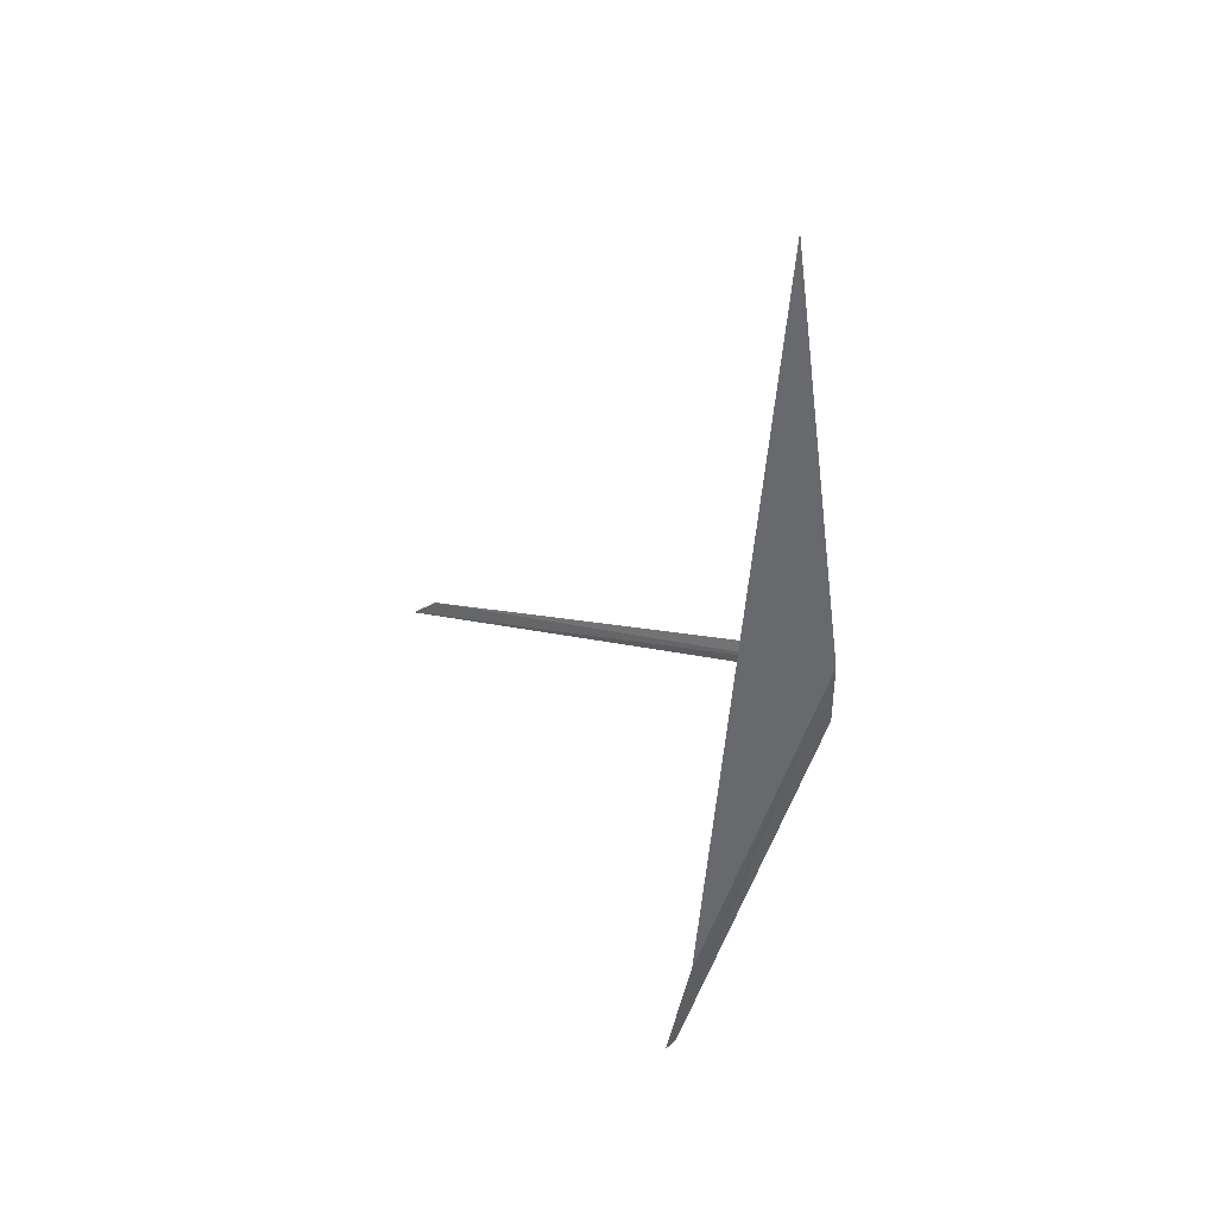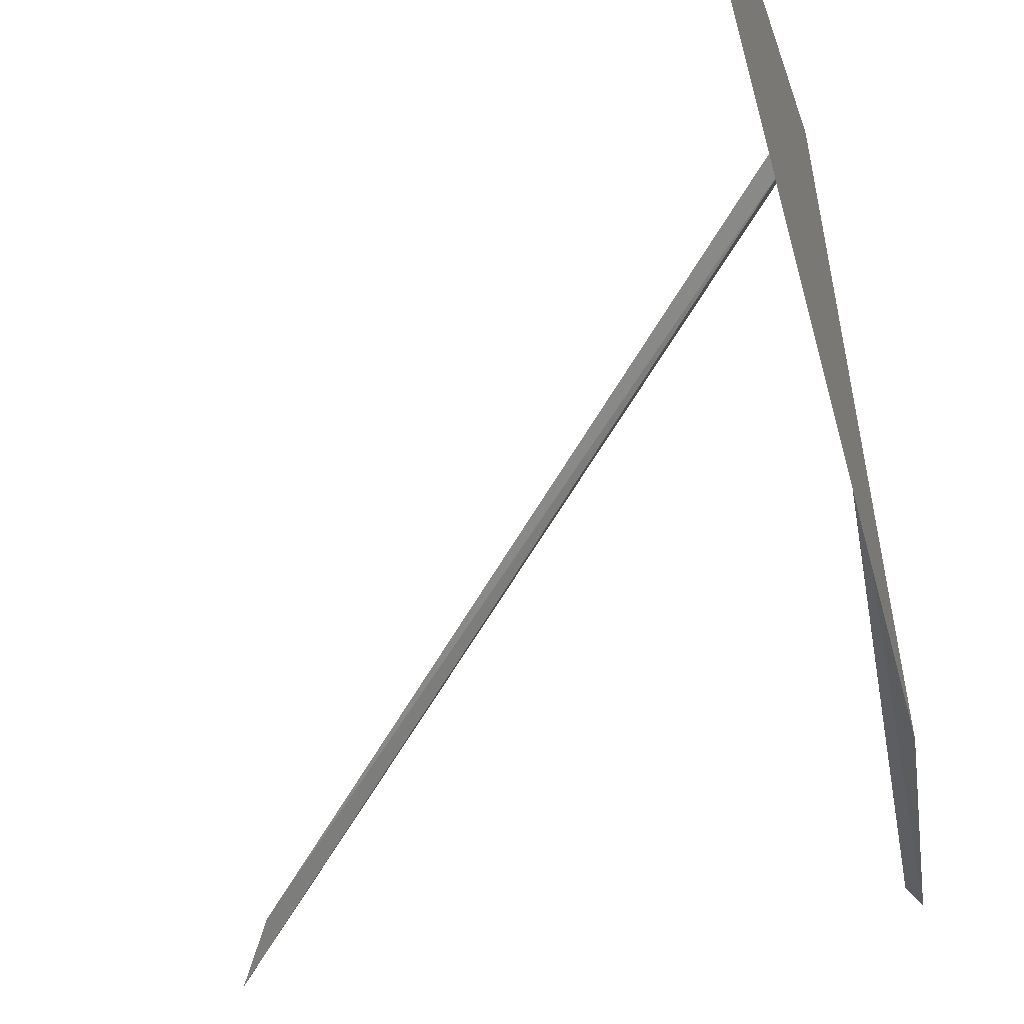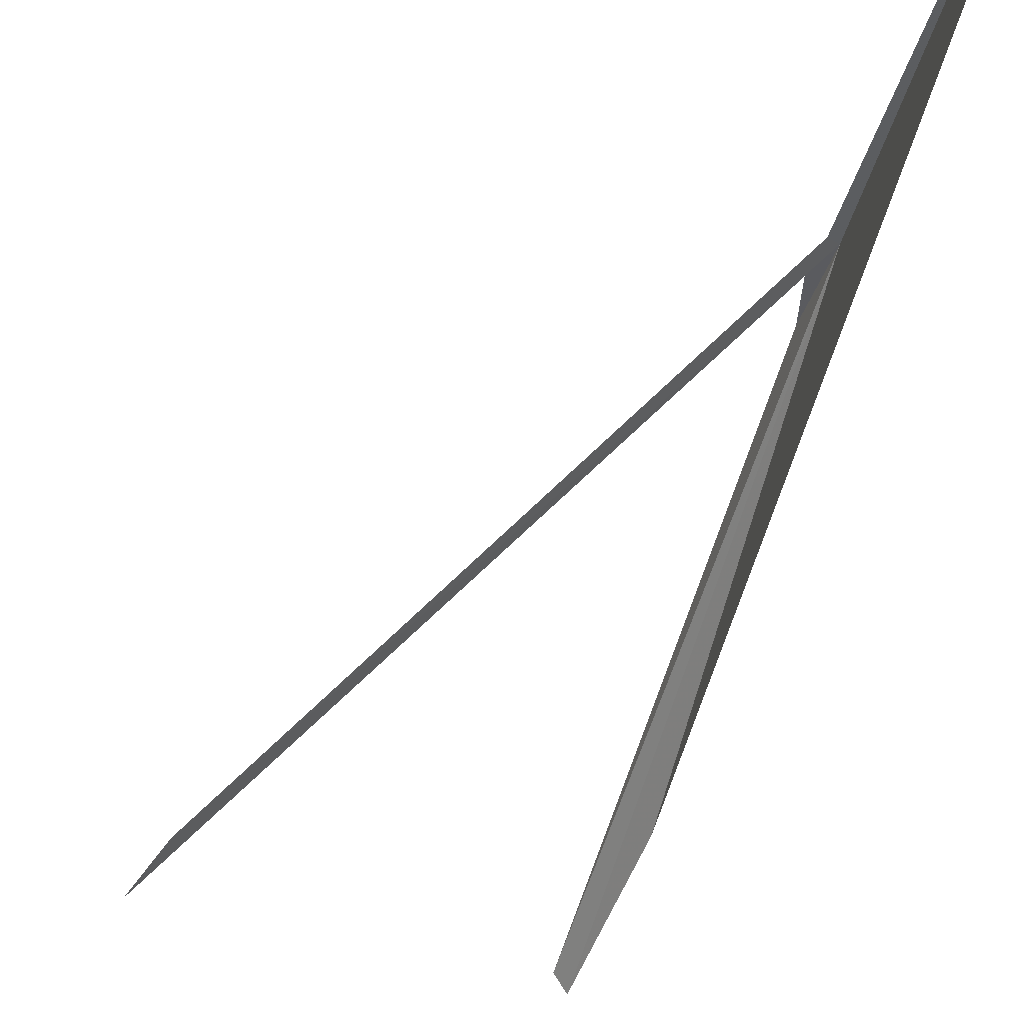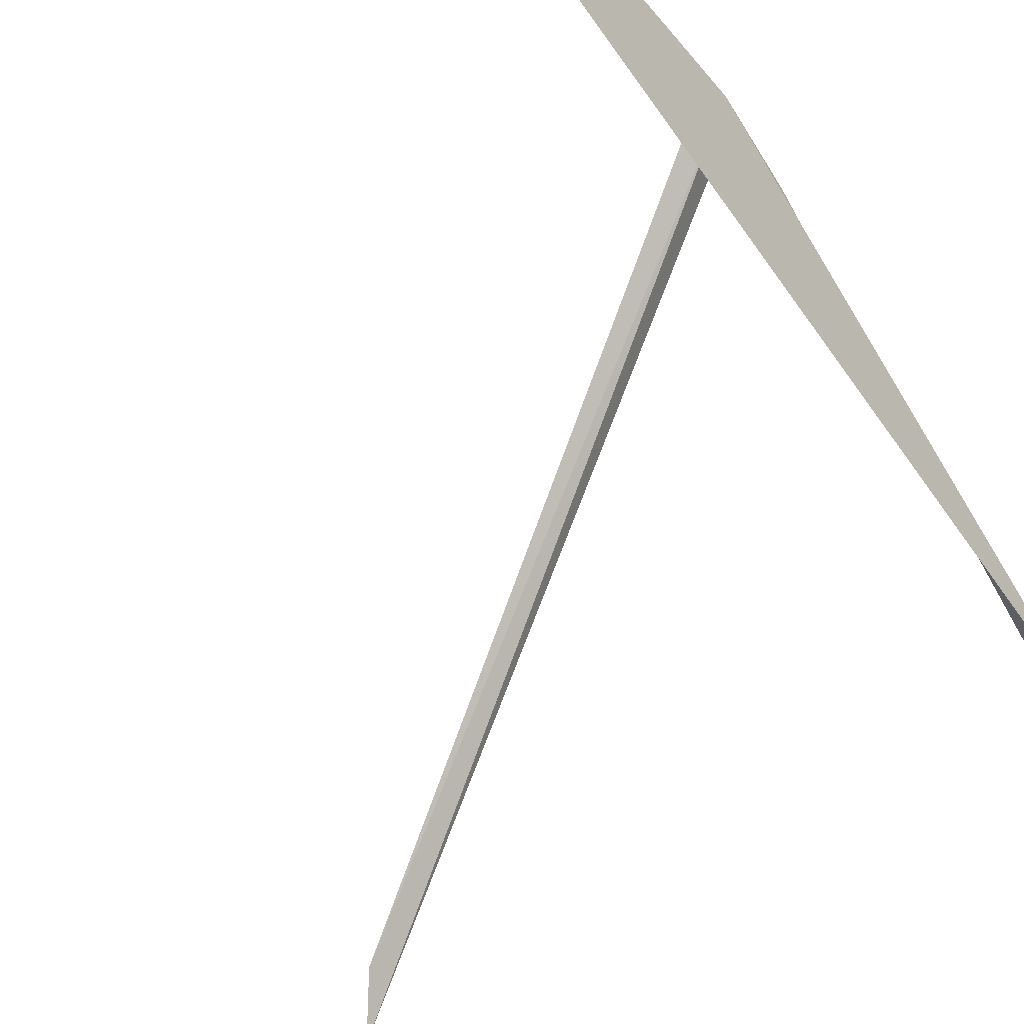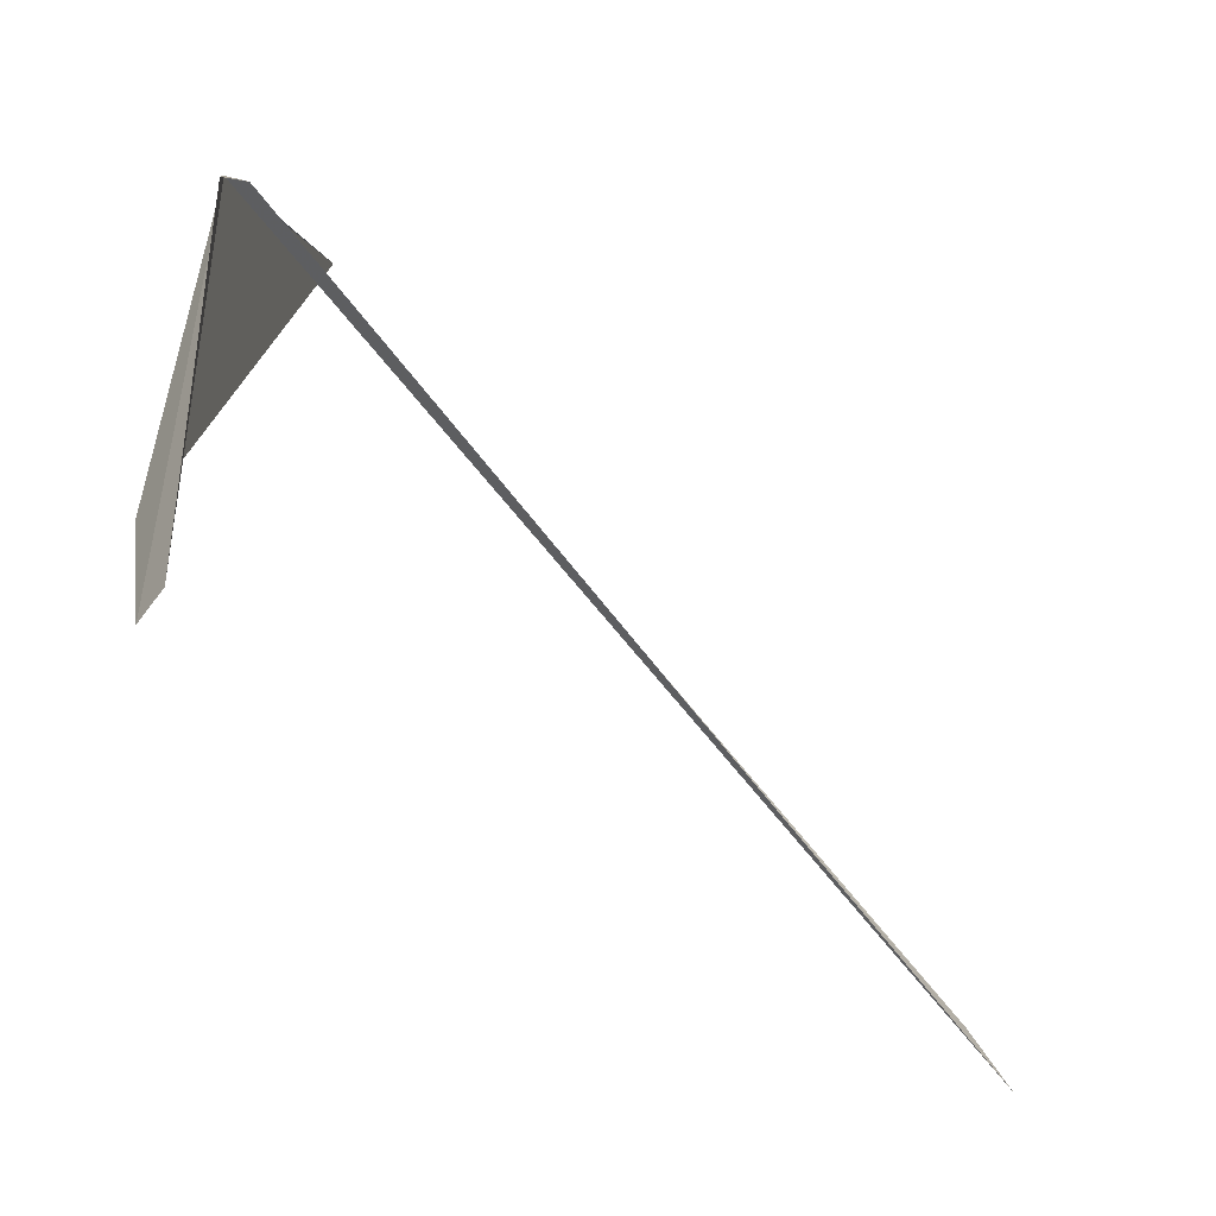
<metadata>
{"format":"obj","ext":"obj","renderer":"f3d","projection":"perspective","resolution":1024,"background":"white","views":[{"elev":36.2,"azim":-95.8,"up":"+Y"},{"elev":-39.7,"azim":-165.2,"up":"+Z"},{"elev":-42.0,"azim":168.6,"up":"+Z"},{"elev":-53.7,"azim":-144.6,"up":"+Z"},{"elev":6.3,"azim":3.4,"up":"+Z"}]}
</metadata>
<code>
v 83.08 78.31 25.4
v 83.12 77.89 25.4
v 83.17 78.19 25.38
v 85.3 77.26 23.02
v 85.17 77.42 23.16
v 83.14 78.39 25.34
v 83.06 81.07 25.04
v 83.2 75.85 24.64
v 83.34 74.97 24.5
v 83.4 74.99 24.58
f 1 3 2
f 1 5 4
f 1 6 5
f 1 7 6
f 1 9 8
f 1 10 9
f 1 2 10
f 1 4 3
f 1 8 7

</code>
